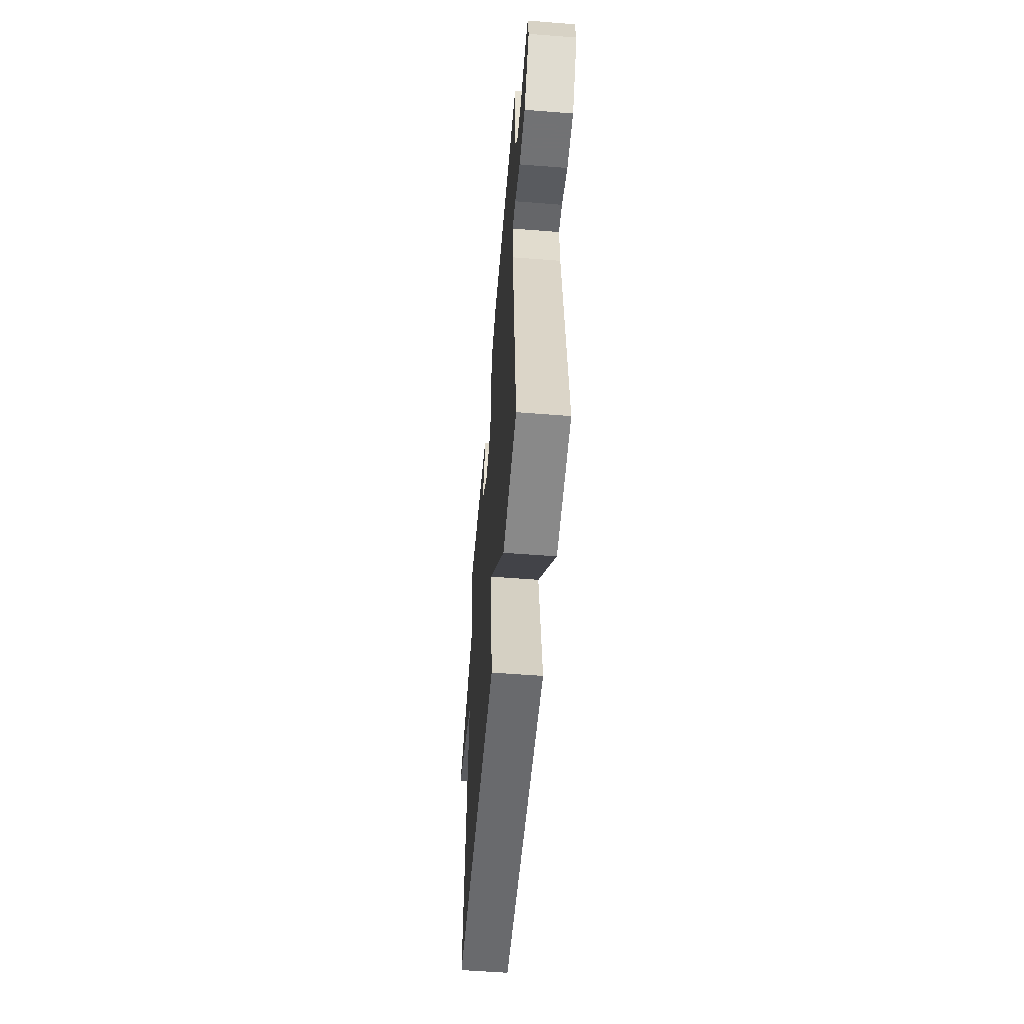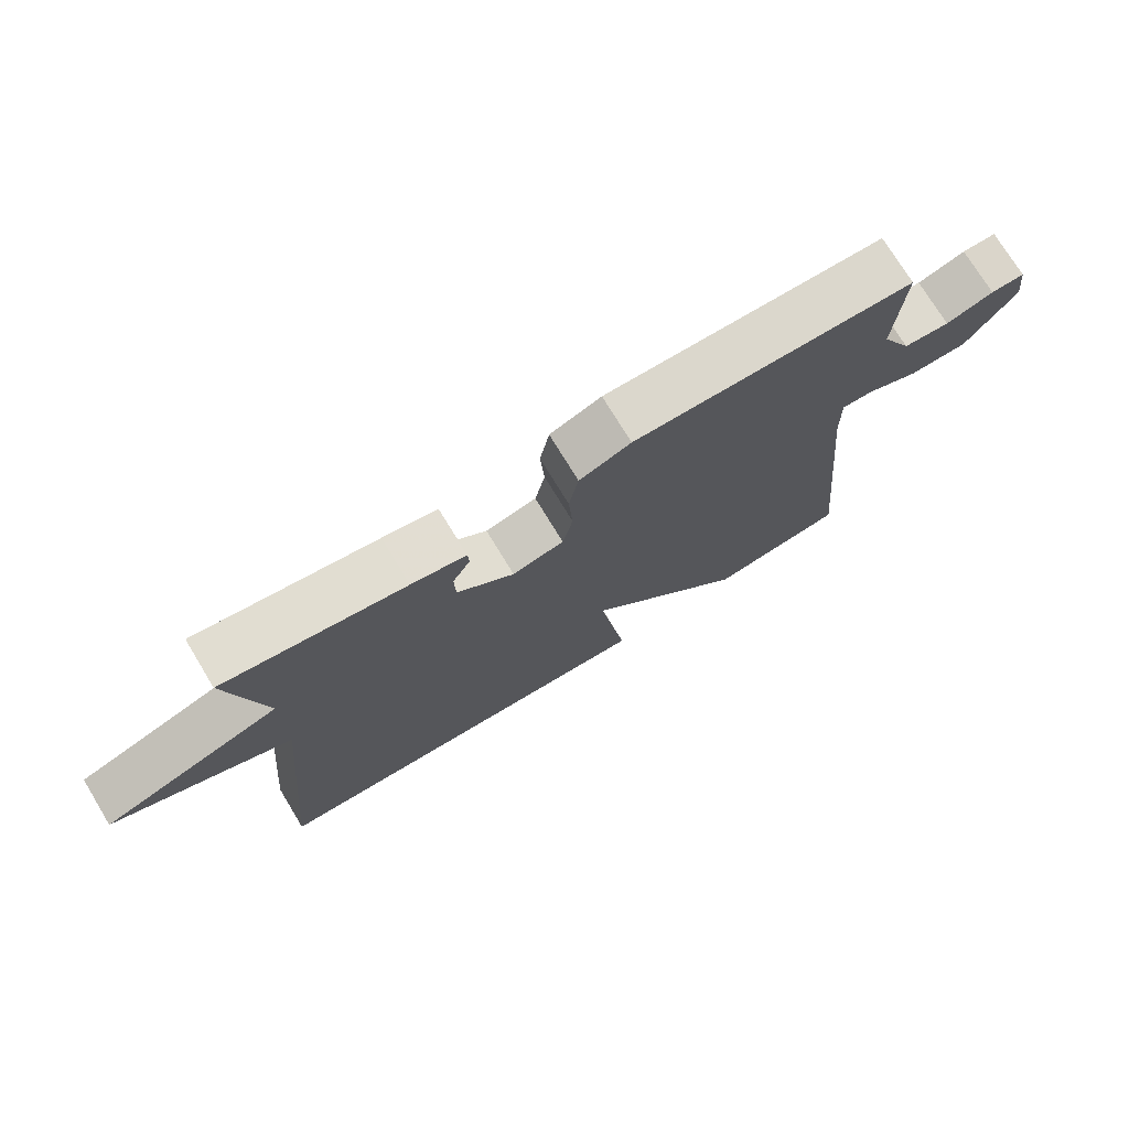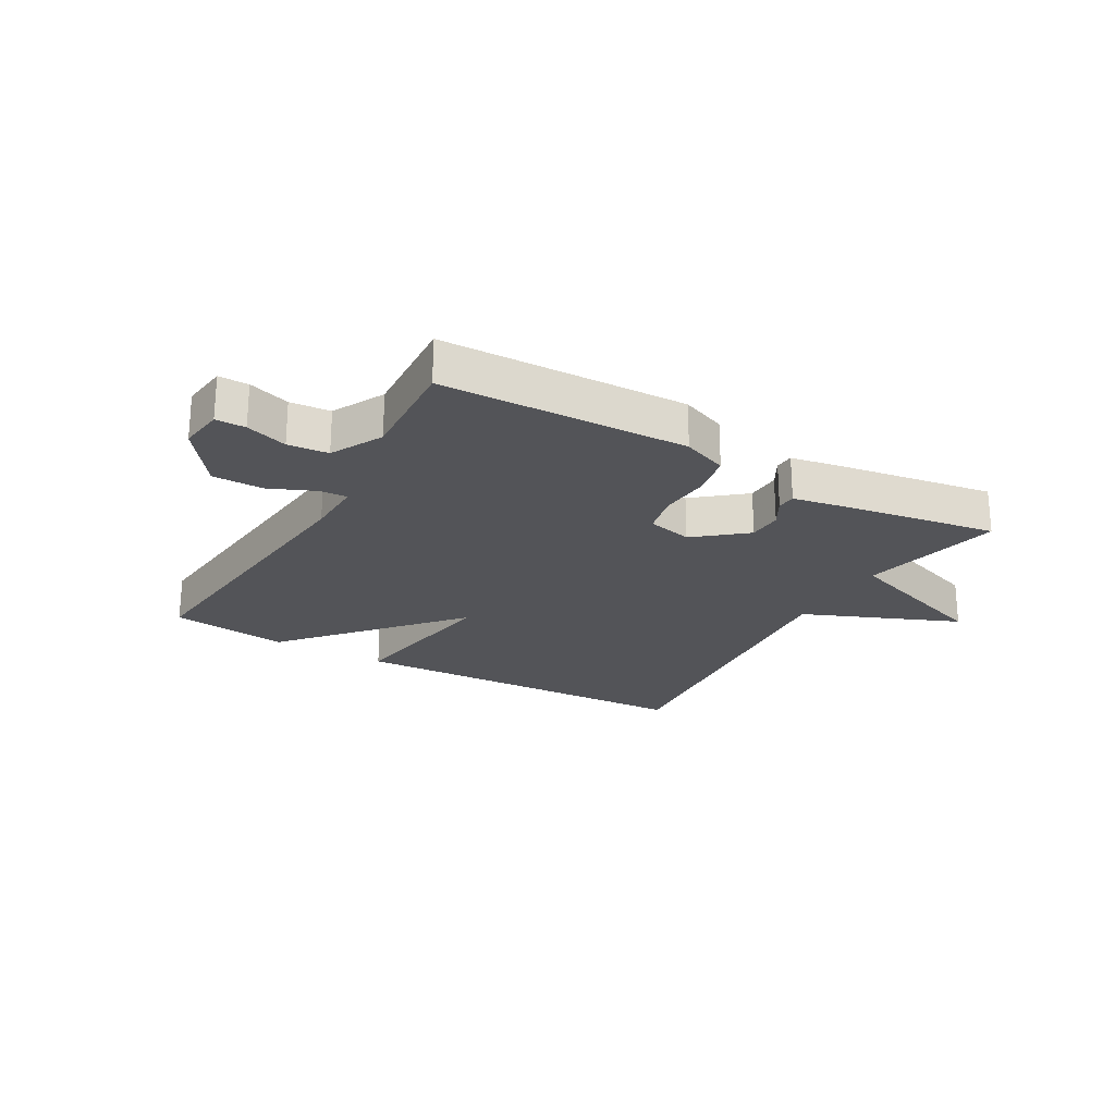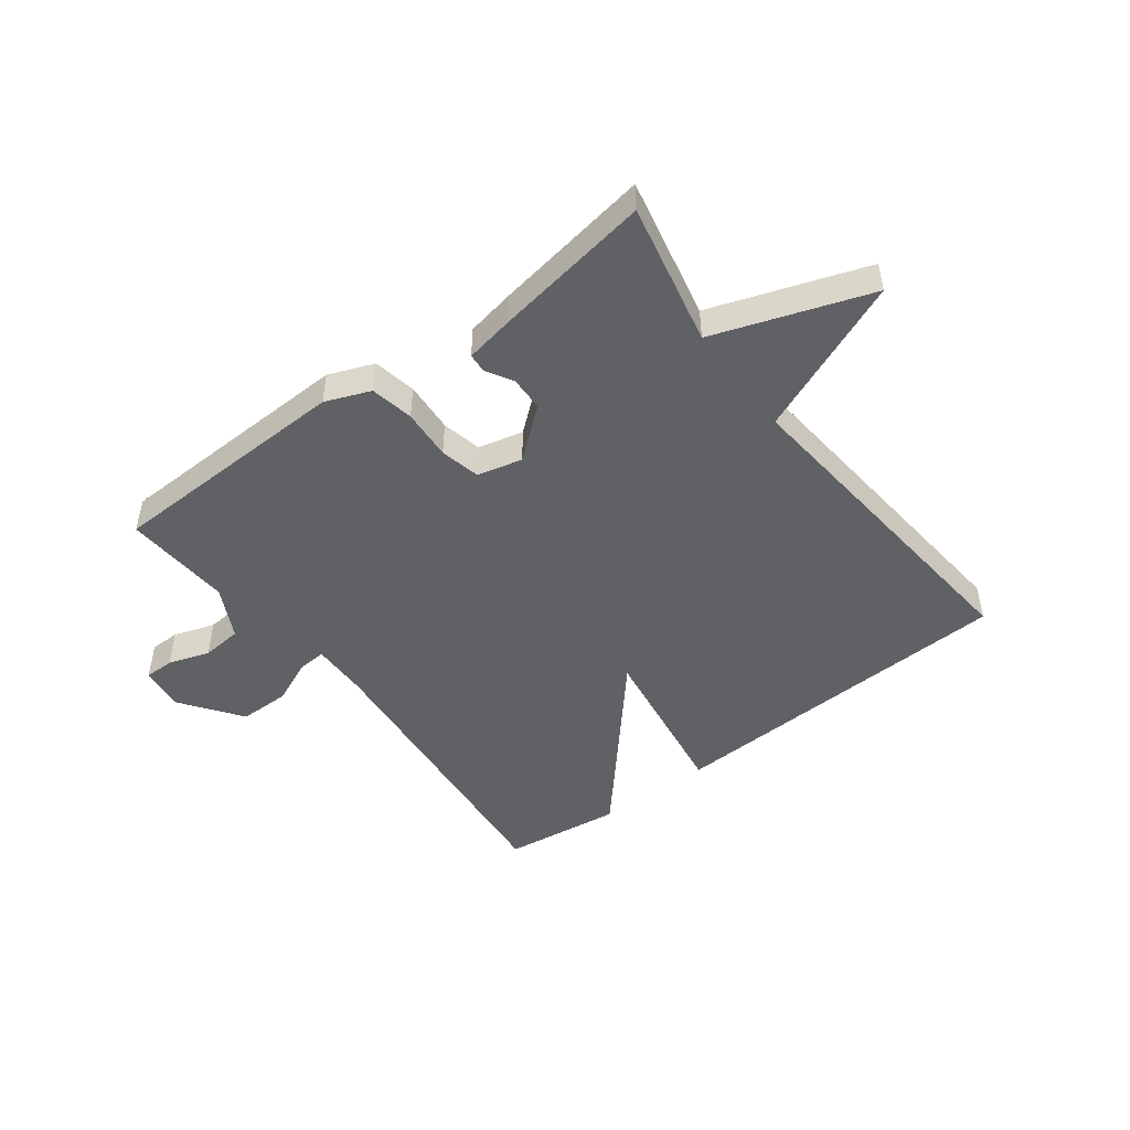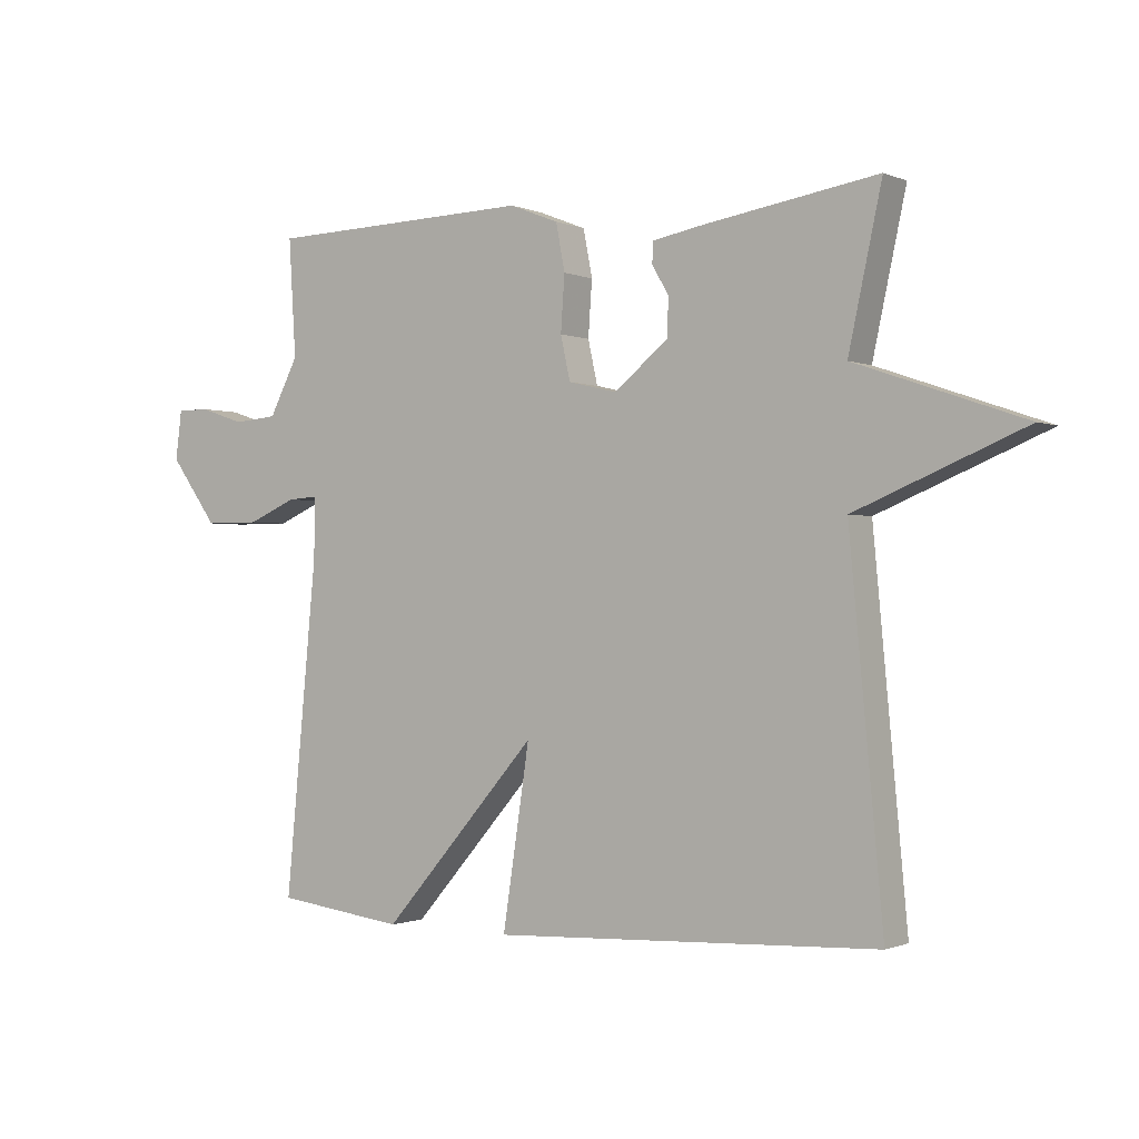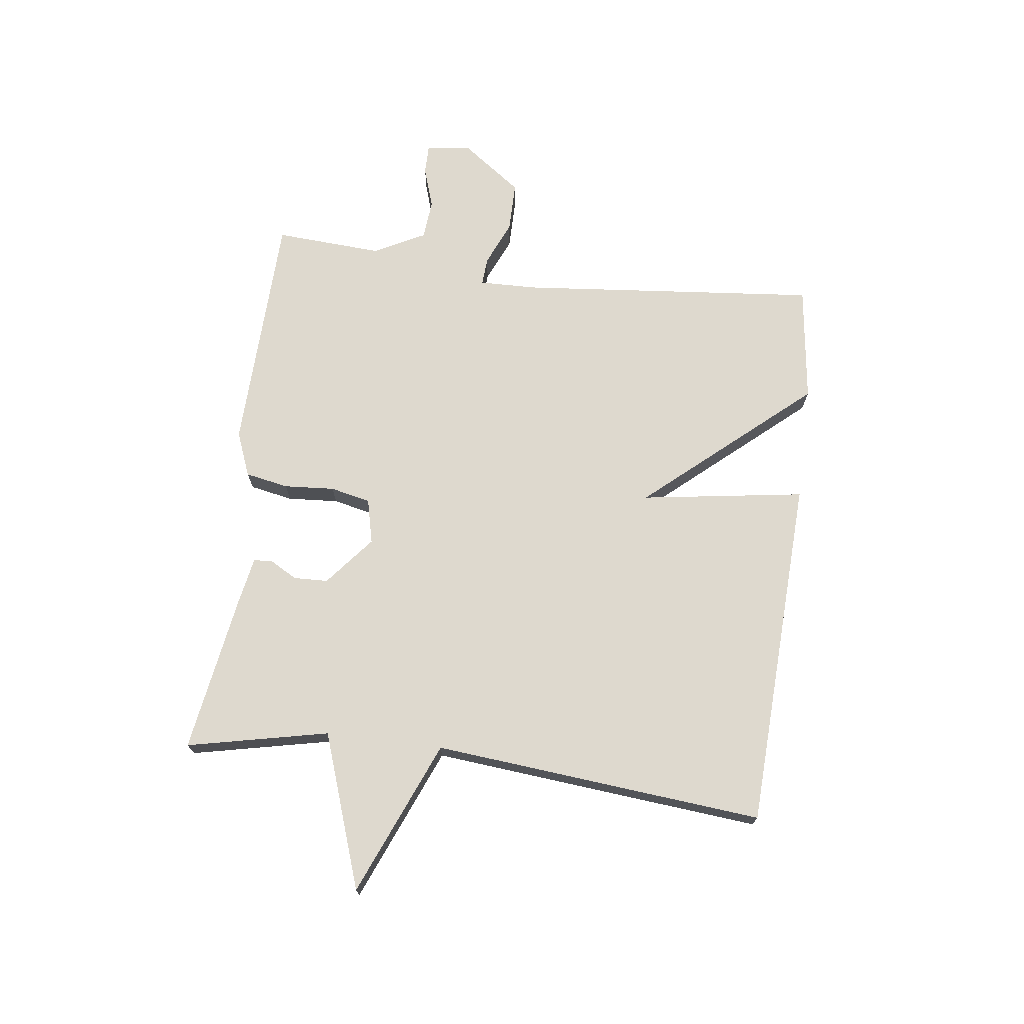
<metadata>
{"format":"obj","ext":"obj","renderer":"f3d","projection":"perspective","resolution":1024,"background":"white","views":[{"elev":-55.6,"azim":-94.7,"up":"+Z"},{"elev":74.3,"azim":148.7,"up":"+Z"},{"elev":-23.5,"azim":-29.8,"up":"+Y"},{"elev":-48.0,"azim":37.1,"up":"+Y"},{"elev":-0.9,"azim":33.9,"up":"+Z"},{"elev":71.4,"azim":97.3,"up":"+Y"}]}
</metadata>
<code>
v -0.5 0.07 0.5
v -0.086 0.07 0.512
v -0.01 0.07 0.482
v 0.004 0.07 0.409
v -0.002 0.07 0.323
v 0.013 0.07 0.255
v 0.089 0.07 0.237
v 0.173 0.07 0.306
v 0.175 0.07 0.364
v 0.149 0.07 0.41
v 0.151 0.07 0.442
v 0.232 0.07 0.457
v 0.5 0.07 0.5
v 0.448 0.07 0.26
v 0.71 0.07 0.169
v 0.448 0.07 0.06
v 0.5 0.07 -0.5
v -0.1 0.07 -0.526
v -0.058 0.07 -0.248
v -0.3 0.07 -0.526
v -0.5 0.07 -0.5
v -0.451 0.07 0.01
v -0.449 0.07 0.106
v -0.496 0.07 0.103
v -0.572 0.07 0.07
v -0.658 0.07 0.07
v -0.732 0.07 0.172
v -0.722 0.07 0.248
v -0.672 0.07 0.248
v -0.602 0.07 0.225
v -0.534 0.07 0.231
v -0.489 0.07 0.318
v -0.5 0 0.5
v -0.086 0 0.512
v -0.01 0 0.482
v 0.004 0 0.409
v -0.002 0 0.323
v 0.013 0 0.255
v 0.089 0 0.237
v 0.173 0 0.306
v 0.175 0 0.364
v 0.149 0 0.41
v 0.151 0 0.442
v 0.232 0 0.457
v 0.5 0 0.5
v 0.448 0 0.26
v 0.71 0 0.169
v 0.448 0 0.06
v 0.5 0 -0.5
v -0.1 0 -0.526
v -0.058 0 -0.248
v -0.3 0 -0.526
v -0.5 0 -0.5
v -0.451 0 0.01
v -0.449 0 0.106
v -0.496 0 0.103
v -0.572 0 0.07
v -0.658 0 0.07
v -0.732 0 0.172
v -0.722 0 0.248
v -0.672 0 0.248
v -0.602 0 0.225
v -0.534 0 0.231
v -0.489 0 0.318
f 28 29 30
f 27 28 30
f 26 27 30
f 25 26 30
f 24 25 30
f 23 24 30 31
f 19 20 21 22
f 19 22 23
f 16 17 18 19
f 23 31 32
f 19 23 32
f 16 19 32
f 12 13 14
f 11 12 14
f 10 11 14
f 9 10 14
f 8 9 14
f 14 15 16
f 8 14 16
f 7 8 16
f 3 4 5
f 2 3 5
f 1 2 5
f 32 1 5
f 32 5 6
f 6 7 16 32
f 62 61 60
f 62 60 59
f 62 59 58
f 62 58 57
f 62 57 56
f 63 62 56 55
f 54 53 52 51
f 55 54 51
f 51 50 49 48
f 64 63 55
f 64 55 51
f 64 51 48
f 46 45 44
f 46 44 43
f 46 43 42
f 46 42 41
f 46 41 40
f 48 47 46
f 48 46 40
f 48 40 39
f 37 36 35
f 37 35 34
f 37 34 33
f 37 33 64
f 38 37 64
f 64 48 39 38
f 1 33 34 2
f 2 34 35 3
f 3 35 36 4
f 4 36 37 5
f 5 37 38 6
f 6 38 39 7
f 7 39 40 8
f 8 40 41 9
f 9 41 42 10
f 10 42 43 11
f 11 43 44 12
f 12 44 45 13
f 13 45 46 14
f 14 46 47 15
f 15 47 48 16
f 16 48 49 17
f 17 49 50 18
f 18 50 51 19
f 19 51 52 20
f 20 52 53 21
f 21 53 54 22
f 22 54 55 23
f 23 55 56 24
f 24 56 57 25
f 25 57 58 26
f 26 58 59 27
f 27 59 60 28
f 28 60 61 29
f 29 61 62 30
f 30 62 63 31
f 31 63 64 32
f 32 64 33 1

</code>
